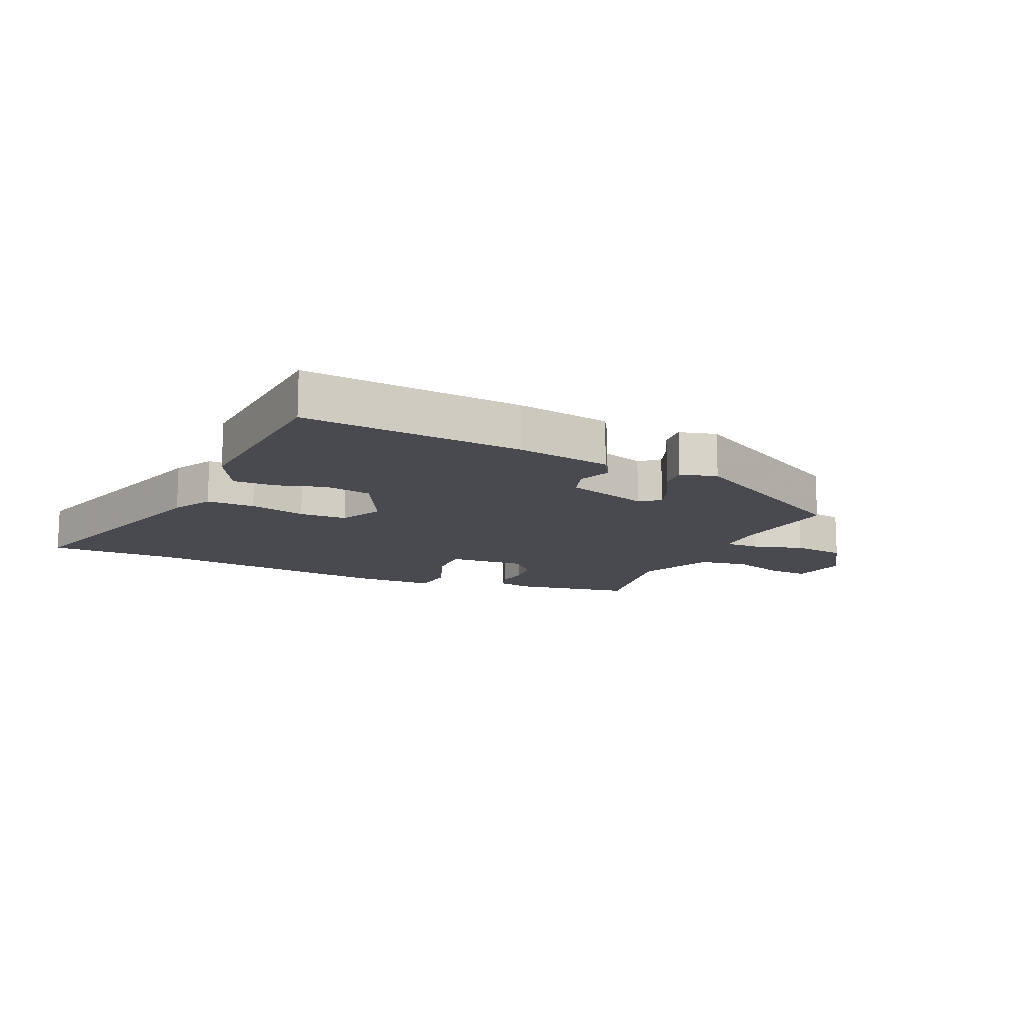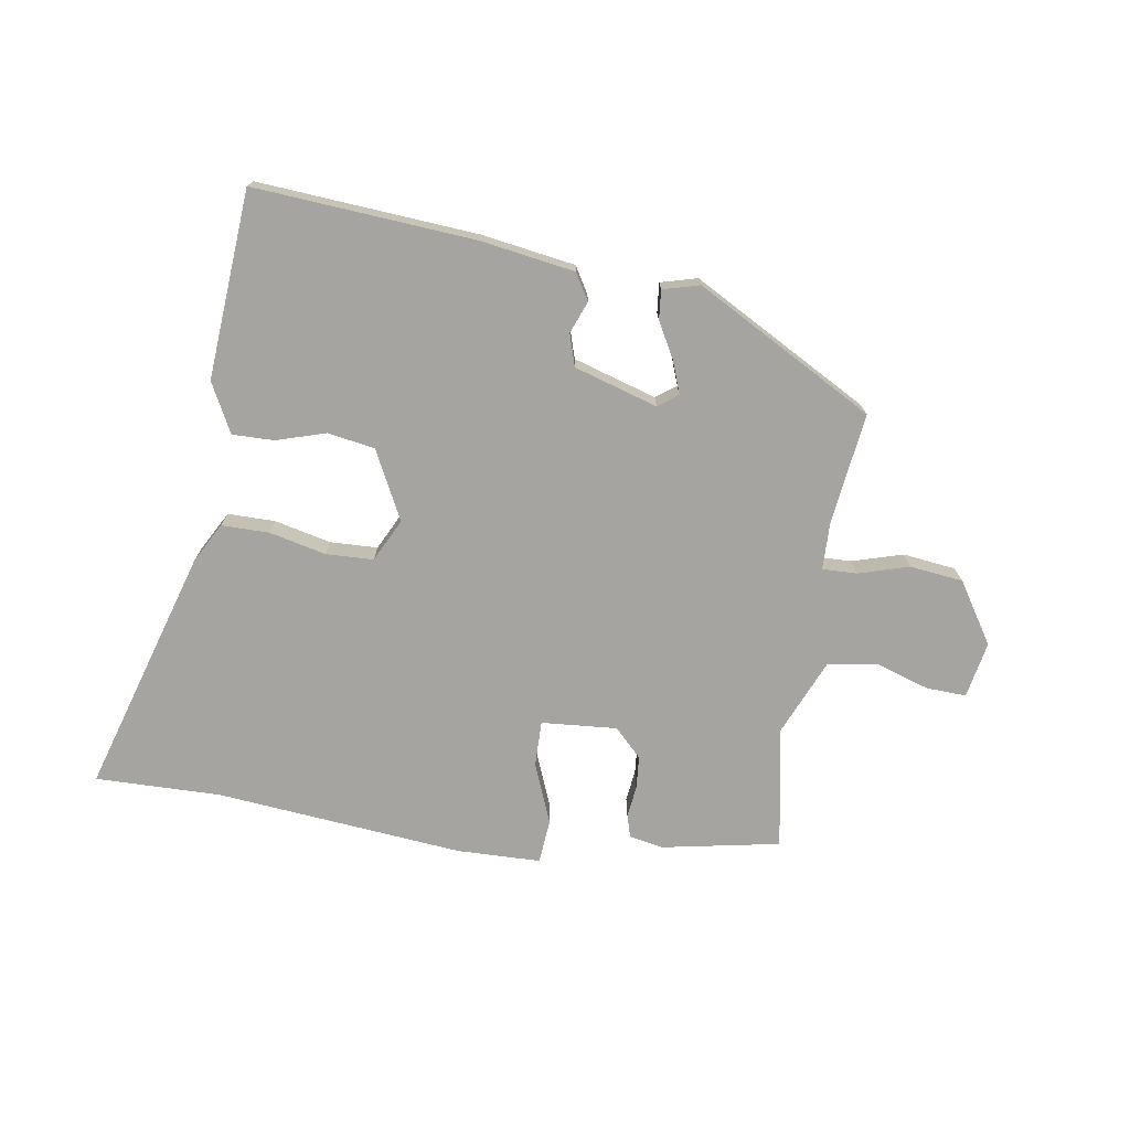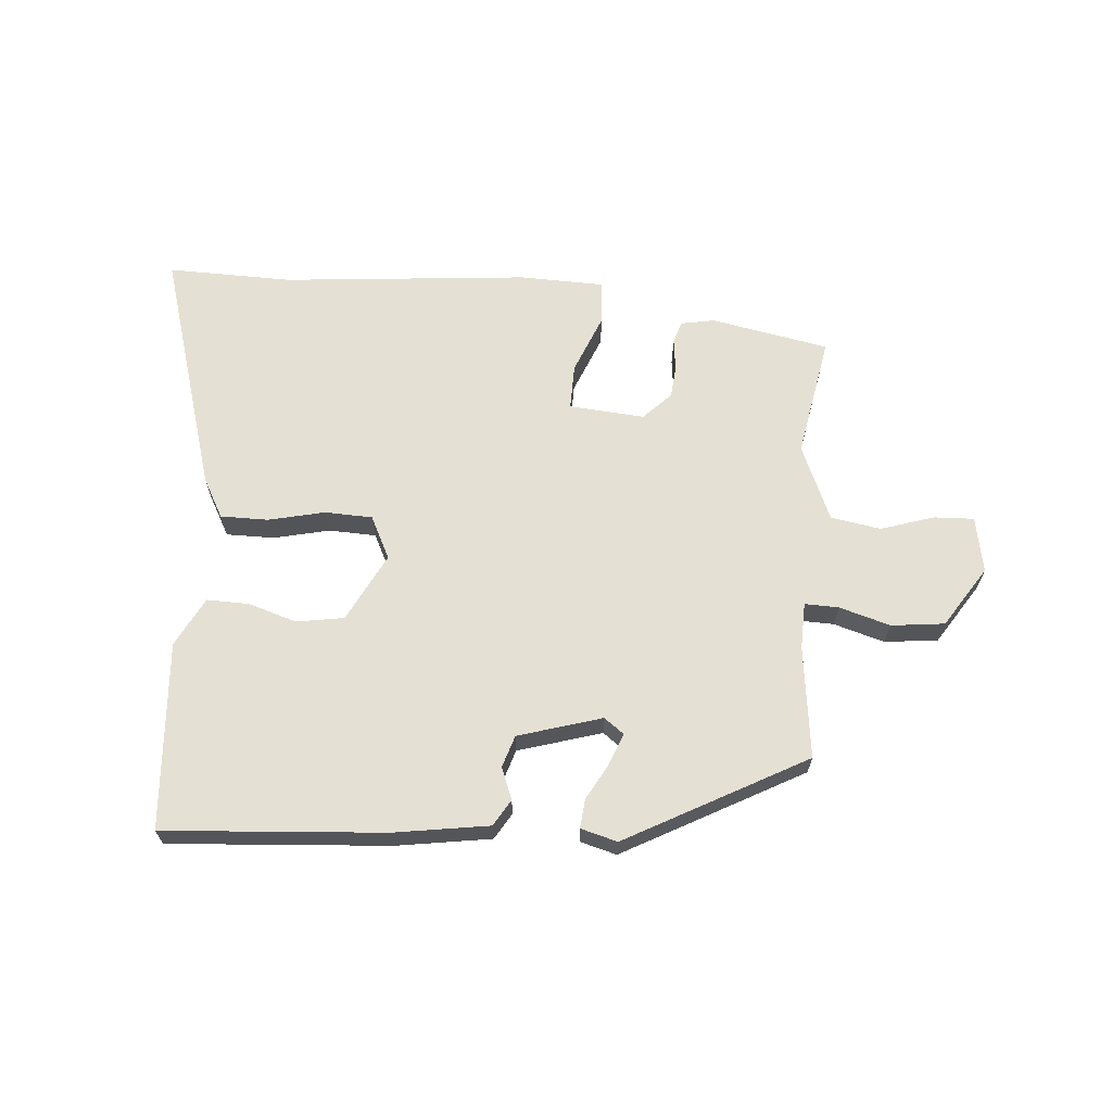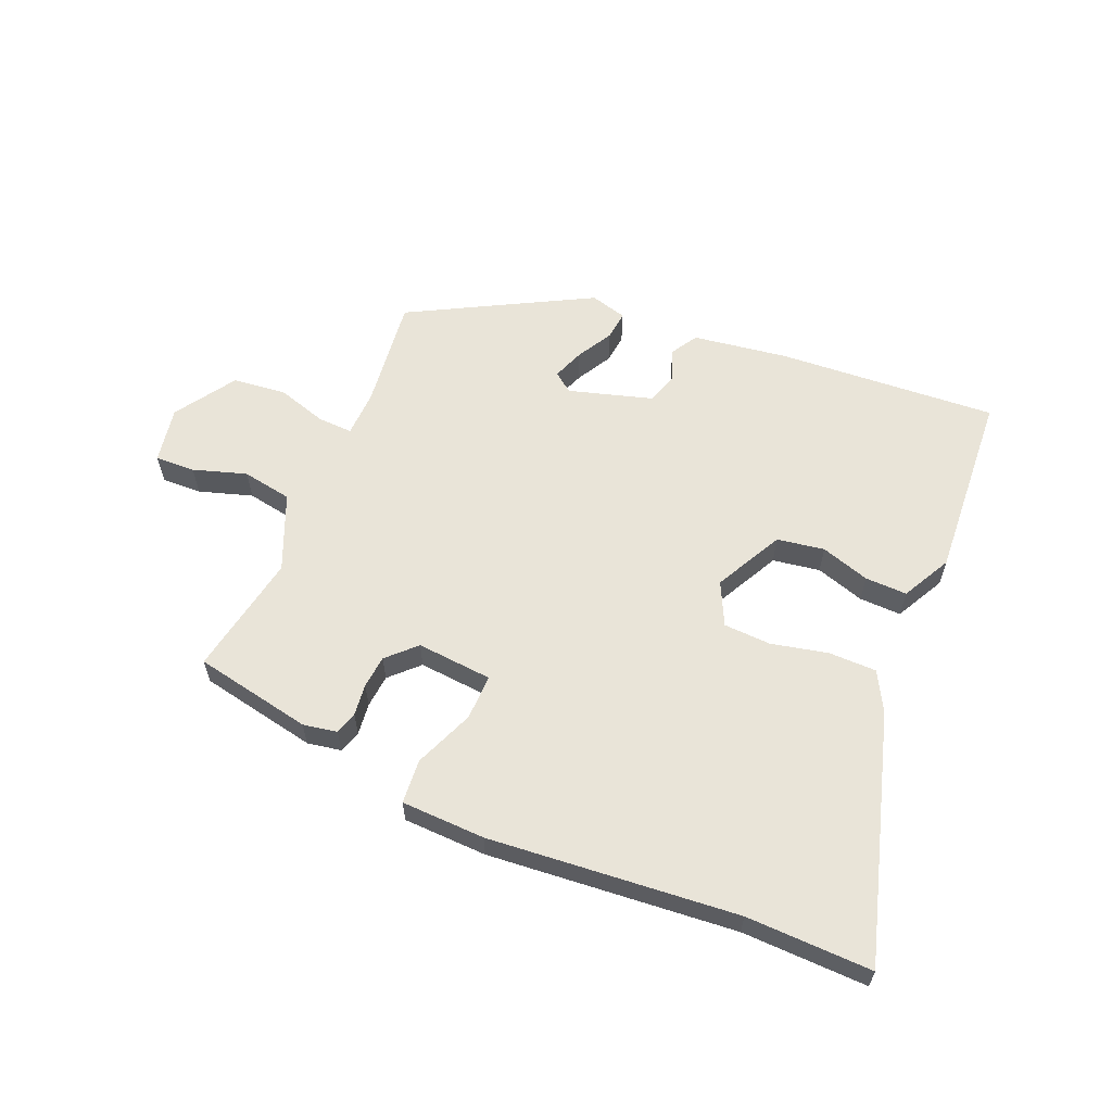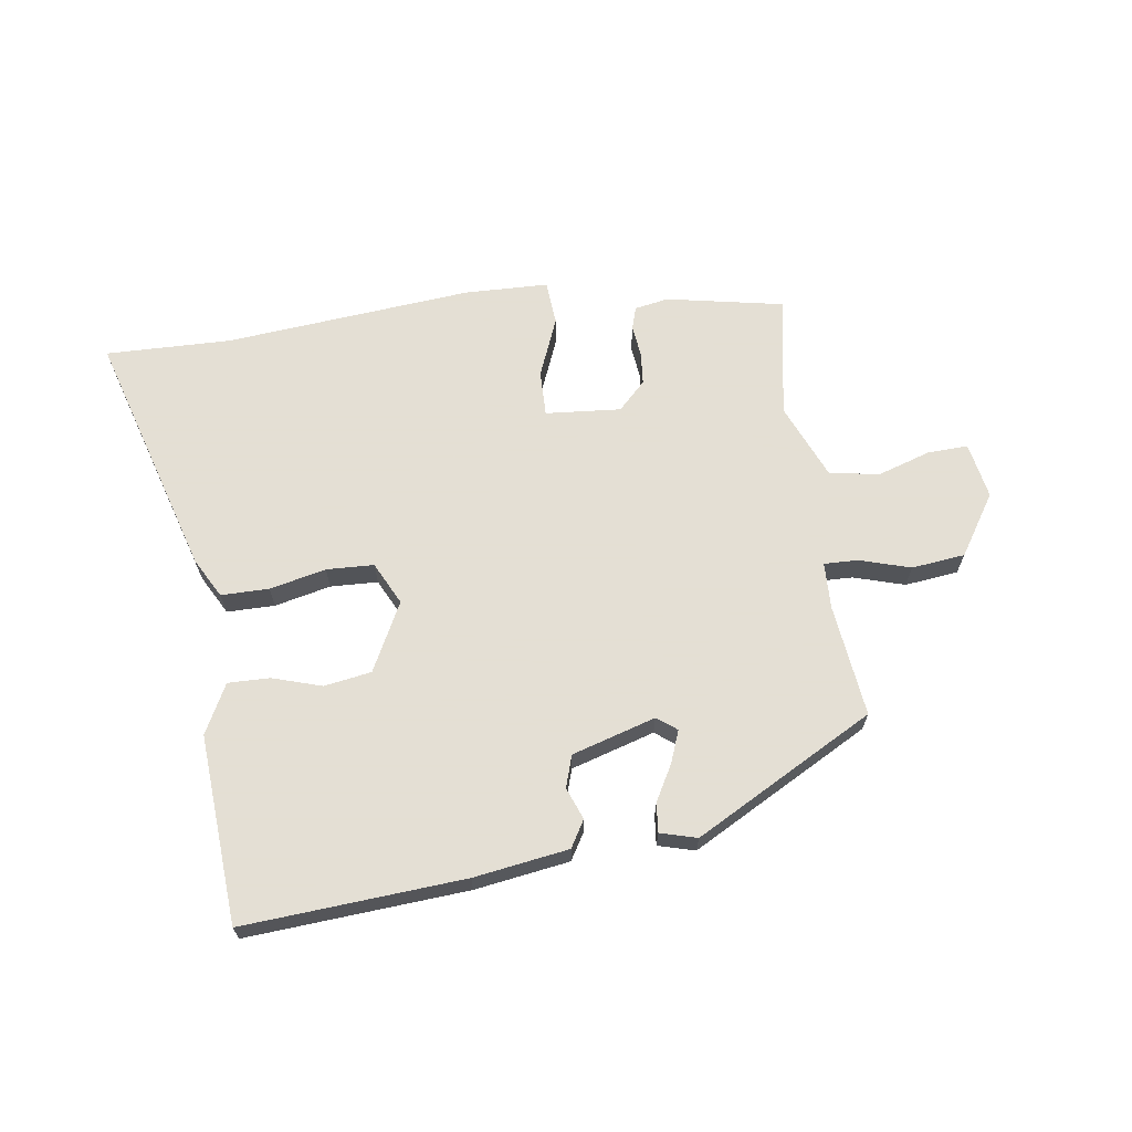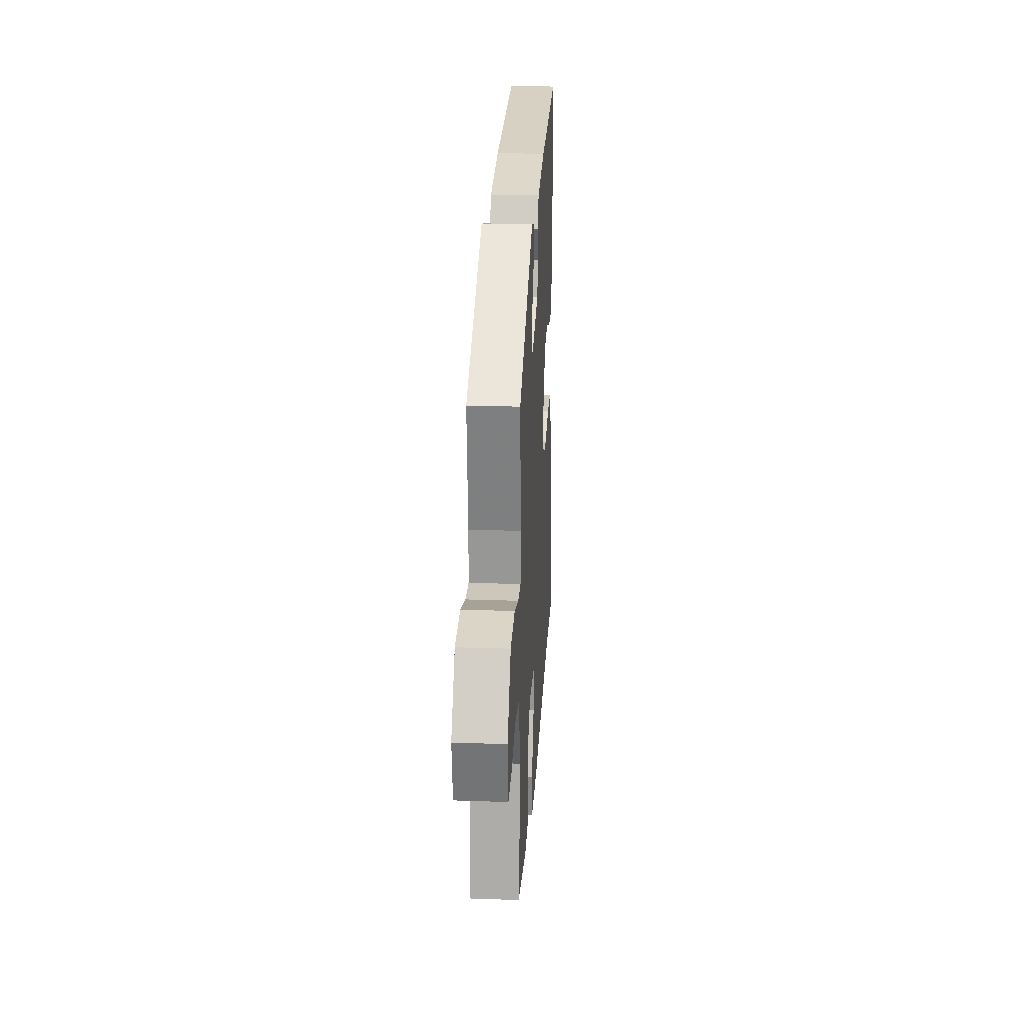
<metadata>
{"format":"obj","ext":"obj","renderer":"f3d","projection":"perspective","resolution":1024,"background":"white","views":[{"elev":-13.5,"azim":-26.0,"up":"+Y"},{"elev":-73.4,"azim":-10.5,"up":"+Y"},{"elev":65.3,"azim":3.2,"up":"+Y"},{"elev":60.3,"azim":-158.3,"up":"+Y"},{"elev":66.3,"azim":-9.4,"up":"+Y"},{"elev":24.4,"azim":93.3,"up":"+Z"}]}
</metadata>
<code>
v -0.424 0.07 -0.497
v -0.63 0.07 -0.506
v -0.519 0.07 -0.1
v -0.485 0.07 -0.034
v -0.406 0.07 -0.032
v -0.313 0.07 -0.051
v -0.235 0.07 -0.046
v -0.202 0.07 0.025
v -0.262 0.07 0.136
v -0.34 0.07 0.147
v -0.42 0.07 0.12
v -0.489 0.07 0.117
v -0.533 0.07 0.197
v -0.519 0.07 0.507
v -0.156 0.07 0.49
v 0 0.07 0.47
v 0.027 0.07 0.427
v 0.008 0.07 0.374
v 0.026 0.07 0.322
v 0.164 0.07 0.284
v 0.196 0.07 0.309
v 0.175 0.07 0.361
v 0.141 0.07 0.419
v 0.135 0.07 0.467
v 0.195 0.07 0.485
v 0.493 0.07 0.332
v 0.475 0.07 0.147
v 0.479 0.07 0.07
v 0.535 0.07 0.073
v 0.618 0.07 0.1
v 0.706 0.07 0.092
v 0.773 0.07 -0.006
v 0.758 0.07 -0.099
v 0.692 0.07 -0.098
v 0.604 0.07 -0.072
v 0.522 0.07 -0.088
v 0.472 0.07 -0.214
v 0.513 0.07 -0.414
v 0.32 0.07 -0.456
v 0.264 0.07 -0.447
v 0.252 0.07 -0.41
v 0.257 0.07 -0.358
v 0.251 0.07 -0.304
v 0.205 0.07 -0.26
v 0.081 0.07 -0.273
v 0.084 0.07 -0.348
v 0.126 0.07 -0.445
v 0.122 0.07 -0.518
v -0.016 0.07 -0.525
v -0.424 0 -0.497
v -0.63 0 -0.506
v -0.519 0 -0.1
v -0.485 0 -0.034
v -0.406 0 -0.032
v -0.313 0 -0.051
v -0.235 0 -0.046
v -0.202 0 0.025
v -0.262 0 0.136
v -0.34 0 0.147
v -0.42 0 0.12
v -0.489 0 0.117
v -0.533 0 0.197
v -0.519 0 0.507
v -0.156 0 0.49
v 0 0 0.47
v 0.027 0 0.427
v 0.008 0 0.374
v 0.026 0 0.322
v 0.164 0 0.284
v 0.196 0 0.309
v 0.175 0 0.361
v 0.141 0 0.419
v 0.135 0 0.467
v 0.195 0 0.485
v 0.493 0 0.332
v 0.475 0 0.147
v 0.479 0 0.07
v 0.535 0 0.073
v 0.618 0 0.1
v 0.706 0 0.092
v 0.773 0 -0.006
v 0.758 0 -0.099
v 0.692 0 -0.098
v 0.604 0 -0.072
v 0.522 0 -0.088
v 0.472 0 -0.214
v 0.513 0 -0.414
v 0.32 0 -0.456
v 0.264 0 -0.447
v 0.252 0 -0.41
v 0.257 0 -0.358
v 0.251 0 -0.304
v 0.205 0 -0.26
v 0.081 0 -0.273
v 0.084 0 -0.348
v 0.126 0 -0.445
v 0.122 0 -0.518
v -0.016 0 -0.525
f 46 47 48 49
f 45 46 49 1
f 39 40 41 42
f 37 38 39 42
f 36 37 42 43
f 32 33 34 35
f 32 35 36
f 29 30 31 32
f 28 29 32 36
f 24 25 26 27
f 22 23 24 27
f 21 22 27 28
f 20 21 28 36
f 15 16 17 18
f 15 18 19
f 14 15 19
f 13 14 19
f 10 11 12 13
f 9 10 13 19
f 8 9 19 20
f 3 4 5 6
f 3 6 7
f 45 1 2 3
f 44 45 3 7
f 36 43 44
f 20 36 44
f 7 8 20 44
f 98 97 96 95
f 50 98 95 94
f 91 90 89 88
f 91 88 87 86
f 92 91 86 85
f 84 83 82 81
f 85 84 81
f 81 80 79 78
f 85 81 78 77
f 76 75 74 73
f 76 73 72 71
f 77 76 71 70
f 85 77 70 69
f 67 66 65 64
f 68 67 64
f 68 64 63
f 68 63 62
f 62 61 60 59
f 68 62 59 58
f 69 68 58 57
f 55 54 53 52
f 56 55 52
f 52 51 50 94
f 56 52 94 93
f 93 92 85
f 93 85 69
f 93 69 57 56
f 1 50 51 2
f 2 51 52 3
f 3 52 53 4
f 4 53 54 5
f 5 54 55 6
f 6 55 56 7
f 7 56 57 8
f 8 57 58 9
f 9 58 59 10
f 10 59 60 11
f 11 60 61 12
f 12 61 62 13
f 13 62 63 14
f 14 63 64 15
f 15 64 65 16
f 16 65 66 17
f 17 66 67 18
f 18 67 68 19
f 19 68 69 20
f 20 69 70 21
f 21 70 71 22
f 22 71 72 23
f 23 72 73 24
f 24 73 74 25
f 25 74 75 26
f 26 75 76 27
f 27 76 77 28
f 28 77 78 29
f 29 78 79 30
f 30 79 80 31
f 31 80 81 32
f 32 81 82 33
f 33 82 83 34
f 34 83 84 35
f 35 84 85 36
f 36 85 86 37
f 37 86 87 38
f 38 87 88 39
f 39 88 89 40
f 40 89 90 41
f 41 90 91 42
f 42 91 92 43
f 43 92 93 44
f 44 93 94 45
f 45 94 95 46
f 46 95 96 47
f 47 96 97 48
f 48 97 98 49
f 49 98 50 1

</code>
